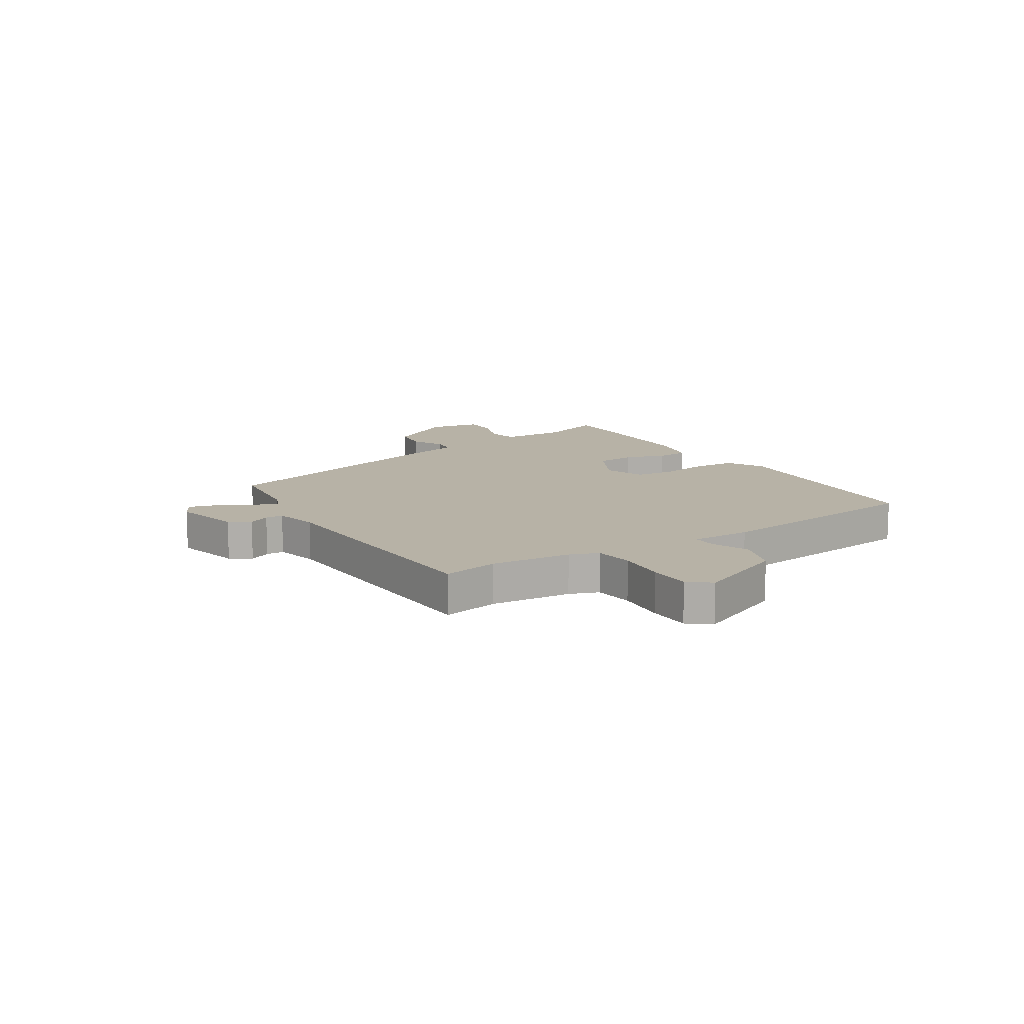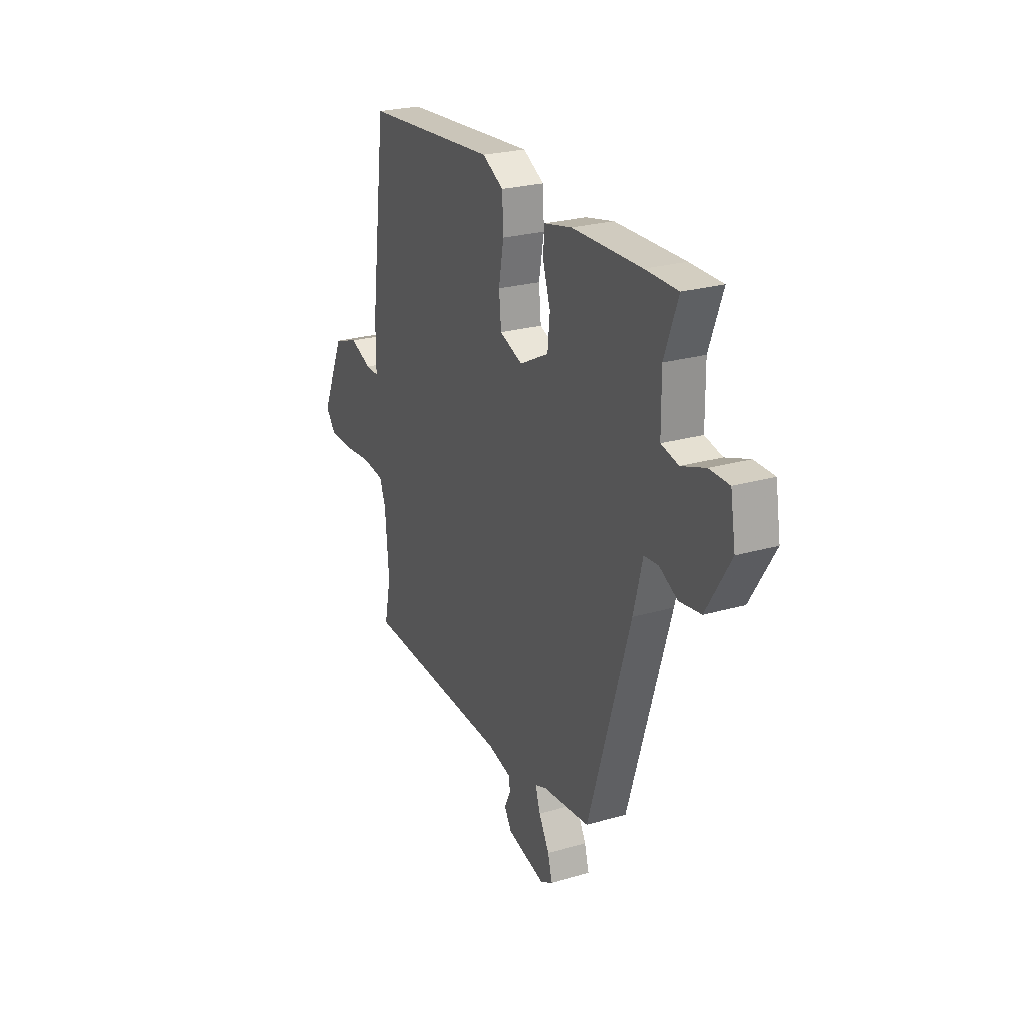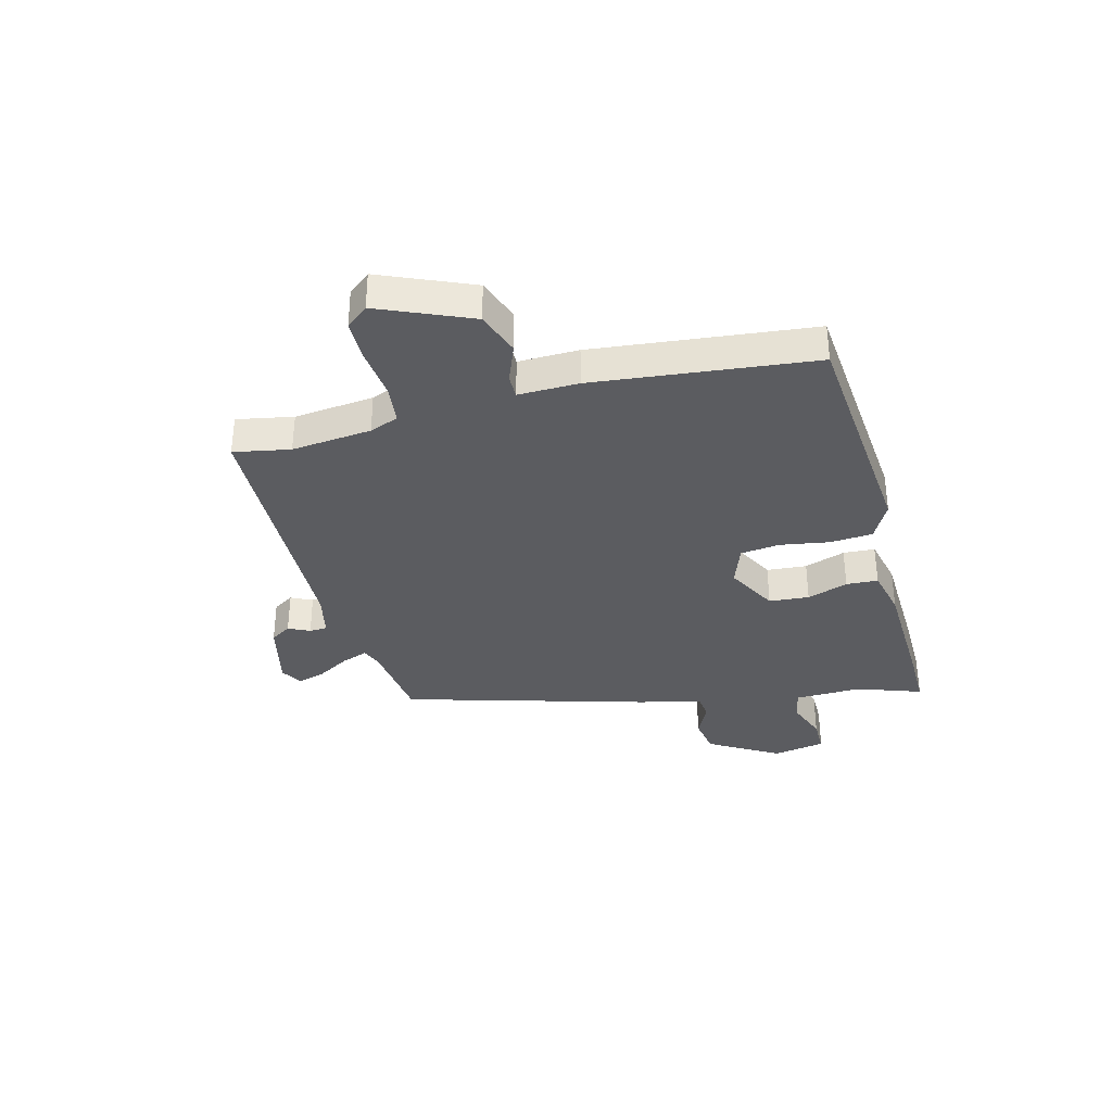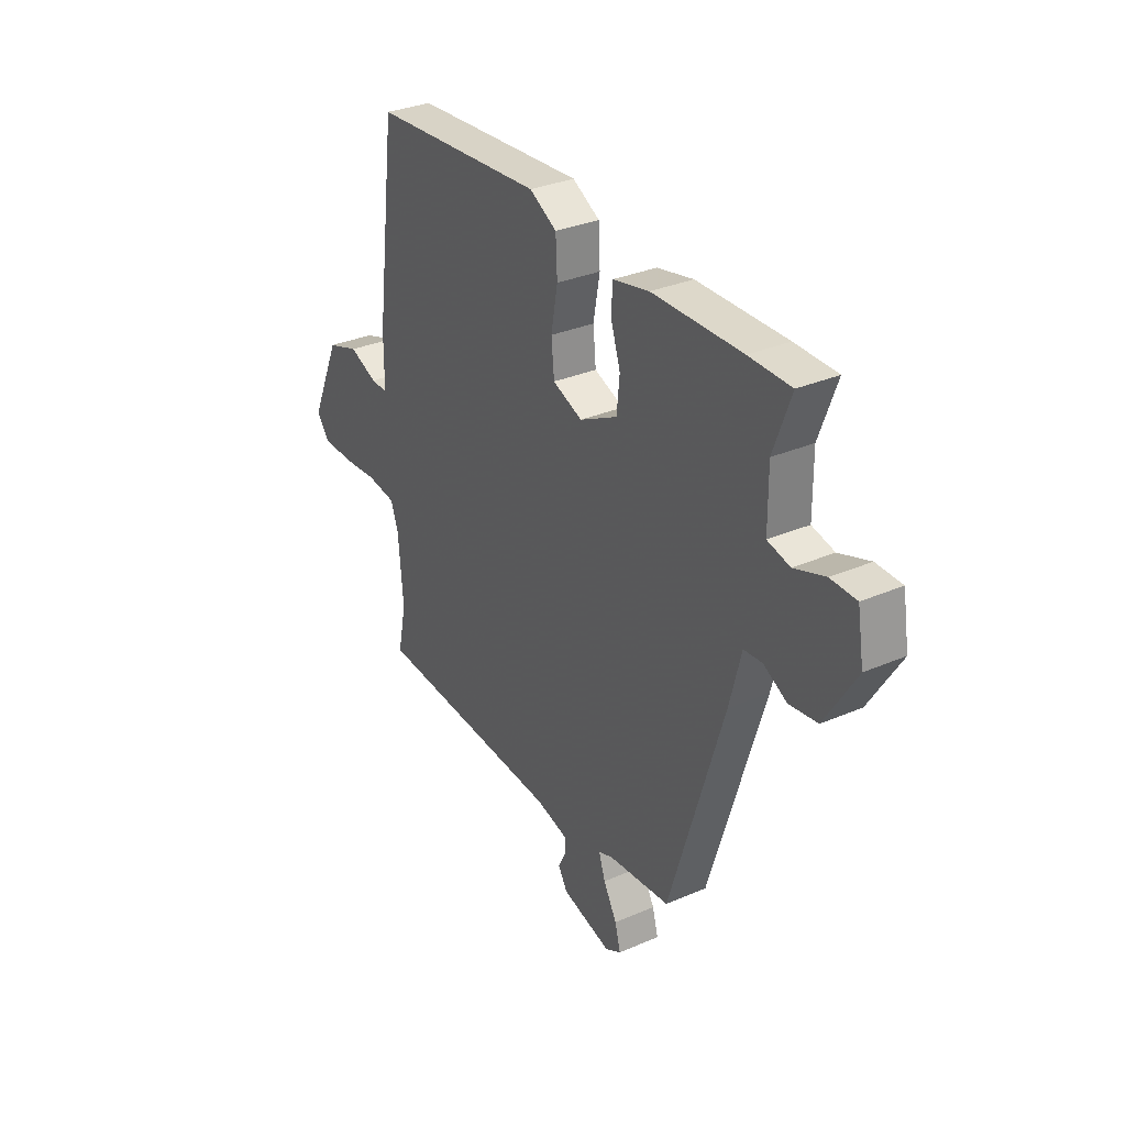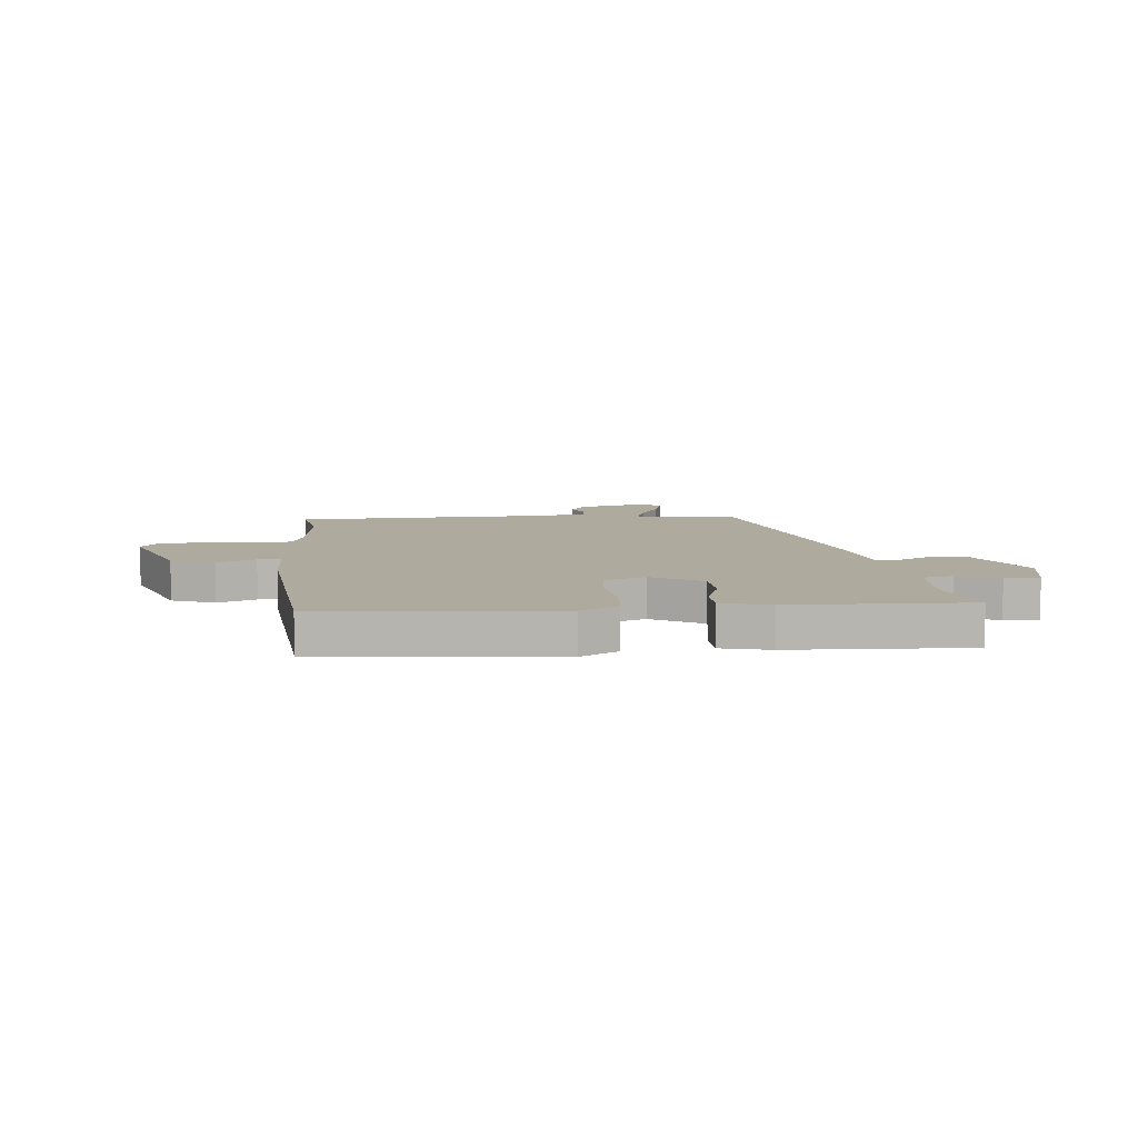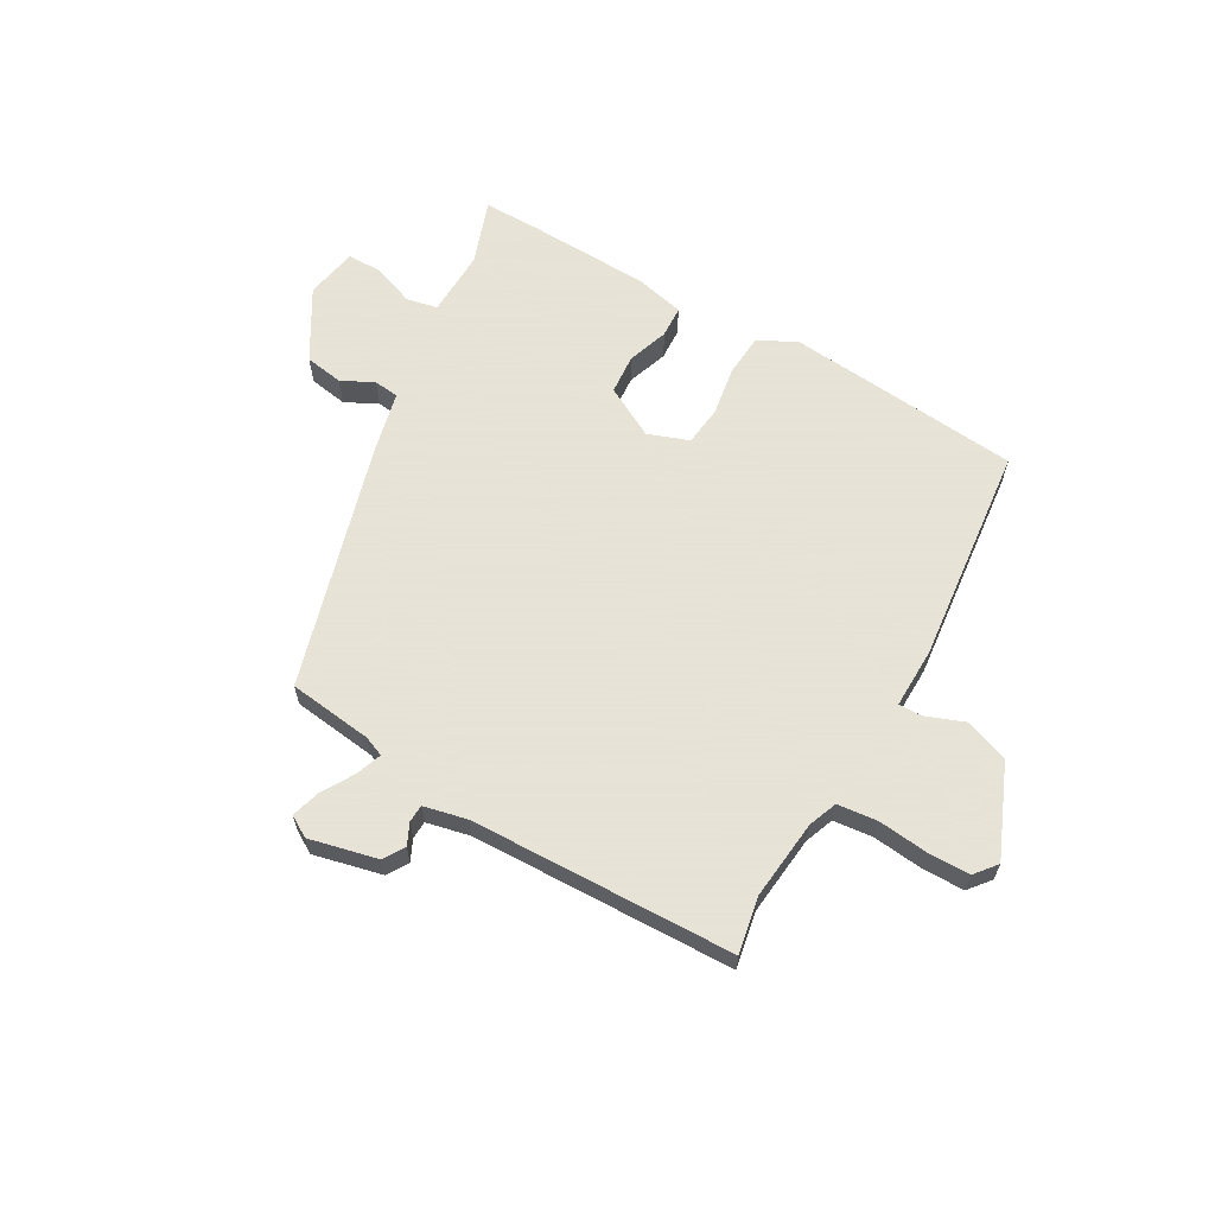
<metadata>
{"format":"obj","ext":"obj","renderer":"f3d","projection":"perspective","resolution":1024,"background":"white","views":[{"elev":12.3,"azim":-121.8,"up":"+Y"},{"elev":24.7,"azim":64.6,"up":"+Z"},{"elev":-34.9,"azim":-74.3,"up":"+Y"},{"elev":32.0,"azim":58.7,"up":"+Z"},{"elev":9.2,"azim":-4.0,"up":"+Y"},{"elev":62.8,"azim":-149.2,"up":"+Y"}]}
</metadata>
<code>
v 0.481 0.07 0.5
v 0.584 0.07 0.499
v 0.541 0.07 0.383
v 0.542 0.07 0.263
v 0.597 0.07 0.25
v 0.673 0.07 0.277
v 0.736 0.07 0.276
v 0.752 0.07 0.181
v 0.675 0.07 0.056
v 0.606 0.07 0.046
v 0.548 0.07 0.076
v 0.503 0.07 0.072
v 0.474 0.07 -0.041
v 0.34 0.07 -0.479
v 0.188 0.07 -0.495
v 0.152 0.07 -0.509
v 0.168 0.07 -0.556
v 0.201 0.07 -0.615
v 0.215 0.07 -0.666
v 0.176 0.07 -0.688
v 0.054 0.07 -0.657
v 0.031 0.07 -0.619
v 0.05 0.07 -0.581
v 0.049 0.07 -0.549
v -0.029 0.07 -0.53
v -0.502 0.07 -0.508
v -0.481 0.07 -0.407
v -0.493 0.07 -0.263
v -0.512 0.07 -0.211
v -0.583 0.07 -0.202
v -0.673 0.07 -0.21
v -0.749 0.07 -0.208
v -0.78 0.07 -0.168
v -0.707 0.07 -0.004
v -0.628 0.07 0.023
v -0.559 0.07 -0.005
v -0.517 0.07 -0.006
v -0.517 0.07 0.102
v -0.467 0.07 0.496
v -0.043 0.07 0.527
v 0.024 0.07 0.49
v 0.028 0.07 0.413
v 0.012 0.07 0.325
v 0.019 0.07 0.254
v 0.092 0.07 0.226
v 0.185 0.07 0.274
v 0.192 0.07 0.346
v 0.168 0.07 0.42
v 0.172 0.07 0.477
v 0.261 0.07 0.496
v 0.481 0 0.5
v 0.584 0 0.499
v 0.541 0 0.383
v 0.542 0 0.263
v 0.597 0 0.25
v 0.673 0 0.277
v 0.736 0 0.276
v 0.752 0 0.181
v 0.675 0 0.056
v 0.606 0 0.046
v 0.548 0 0.076
v 0.503 0 0.072
v 0.474 0 -0.041
v 0.34 0 -0.479
v 0.188 0 -0.495
v 0.152 0 -0.509
v 0.168 0 -0.556
v 0.201 0 -0.615
v 0.215 0 -0.666
v 0.176 0 -0.688
v 0.054 0 -0.657
v 0.031 0 -0.619
v 0.05 0 -0.581
v 0.049 0 -0.549
v -0.029 0 -0.53
v -0.502 0 -0.508
v -0.481 0 -0.407
v -0.493 0 -0.263
v -0.512 0 -0.211
v -0.583 0 -0.202
v -0.673 0 -0.21
v -0.749 0 -0.208
v -0.78 0 -0.168
v -0.707 0 -0.004
v -0.628 0 0.023
v -0.559 0 -0.005
v -0.517 0 -0.006
v -0.517 0 0.102
v -0.467 0 0.496
v -0.043 0 0.527
v 0.024 0 0.49
v 0.028 0 0.413
v 0.012 0 0.325
v 0.019 0 0.254
v 0.092 0 0.226
v 0.185 0 0.274
v 0.192 0 0.346
v 0.168 0 0.42
v 0.172 0 0.477
v 0.261 0 0.496
f 1 2 3
f 50 1 3
f 49 50 3
f 48 49 3
f 47 48 3
f 46 47 3 4
f 45 46 4 5
f 41 42 43
f 40 41 43
f 39 40 43
f 38 39 43
f 37 38 43
f 37 43 44
f 34 35 36
f 33 34 36
f 32 33 36
f 31 32 36
f 30 31 36
f 29 30 36 37
f 37 44 45
f 29 37 45
f 28 29 45
f 25 26 27
f 28 45 5
f 27 28 5
f 25 27 5
f 24 25 5
f 21 22 23
f 20 21 23
f 19 20 23
f 18 19 23
f 17 18 23
f 12 13 14 15
f 12 15 16
f 9 10 11
f 8 9 11
f 7 8 11
f 6 7 11
f 5 6 11
f 5 11 12
f 24 5 12 16
f 16 17 23 24
f 53 52 51
f 53 51 100
f 53 100 99
f 53 99 98
f 53 98 97
f 54 53 97 96
f 55 54 96 95
f 93 92 91
f 93 91 90
f 93 90 89
f 93 89 88
f 93 88 87
f 94 93 87
f 86 85 84
f 86 84 83
f 86 83 82
f 86 82 81
f 86 81 80
f 87 86 80 79
f 95 94 87
f 95 87 79
f 95 79 78
f 77 76 75
f 55 95 78
f 55 78 77
f 55 77 75
f 55 75 74
f 73 72 71
f 73 71 70
f 73 70 69
f 73 69 68
f 73 68 67
f 65 64 63 62
f 66 65 62
f 61 60 59
f 61 59 58
f 61 58 57
f 61 57 56
f 61 56 55
f 62 61 55
f 66 62 55 74
f 74 73 67 66
f 1 51 52 2
f 2 52 53 3
f 3 53 54 4
f 4 54 55 5
f 5 55 56 6
f 6 56 57 7
f 7 57 58 8
f 8 58 59 9
f 9 59 60 10
f 10 60 61 11
f 11 61 62 12
f 12 62 63 13
f 13 63 64 14
f 14 64 65 15
f 15 65 66 16
f 16 66 67 17
f 17 67 68 18
f 18 68 69 19
f 19 69 70 20
f 20 70 71 21
f 21 71 72 22
f 22 72 73 23
f 23 73 74 24
f 24 74 75 25
f 25 75 76 26
f 26 76 77 27
f 27 77 78 28
f 28 78 79 29
f 29 79 80 30
f 30 80 81 31
f 31 81 82 32
f 32 82 83 33
f 33 83 84 34
f 34 84 85 35
f 35 85 86 36
f 36 86 87 37
f 37 87 88 38
f 38 88 89 39
f 39 89 90 40
f 40 90 91 41
f 41 91 92 42
f 42 92 93 43
f 43 93 94 44
f 44 94 95 45
f 45 95 96 46
f 46 96 97 47
f 47 97 98 48
f 48 98 99 49
f 49 99 100 50
f 50 100 51 1

</code>
